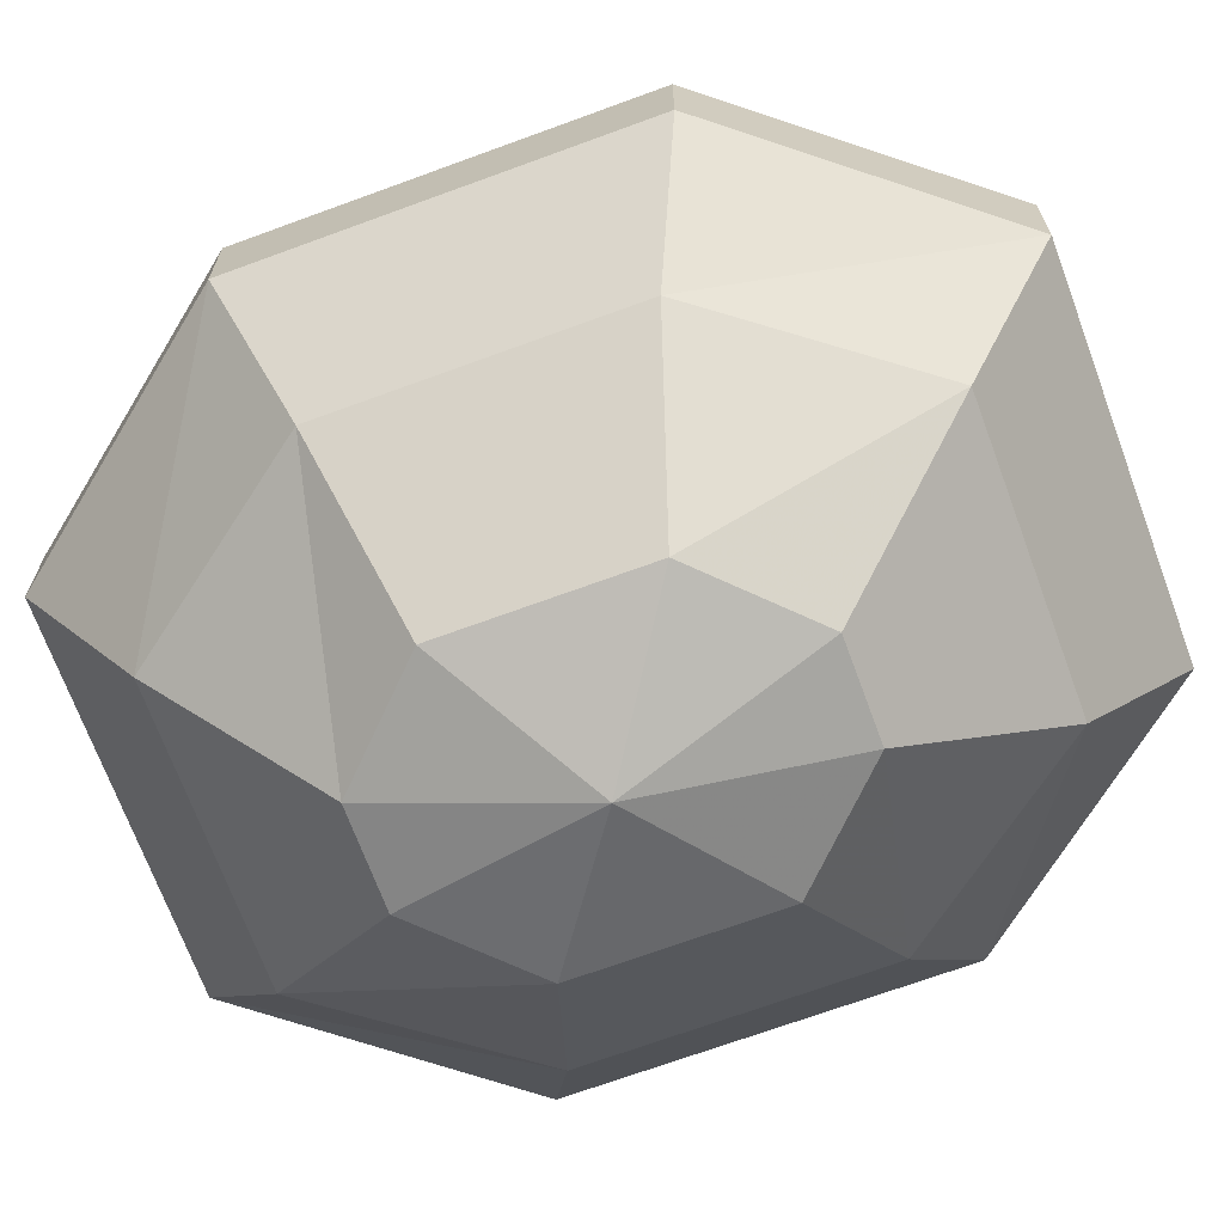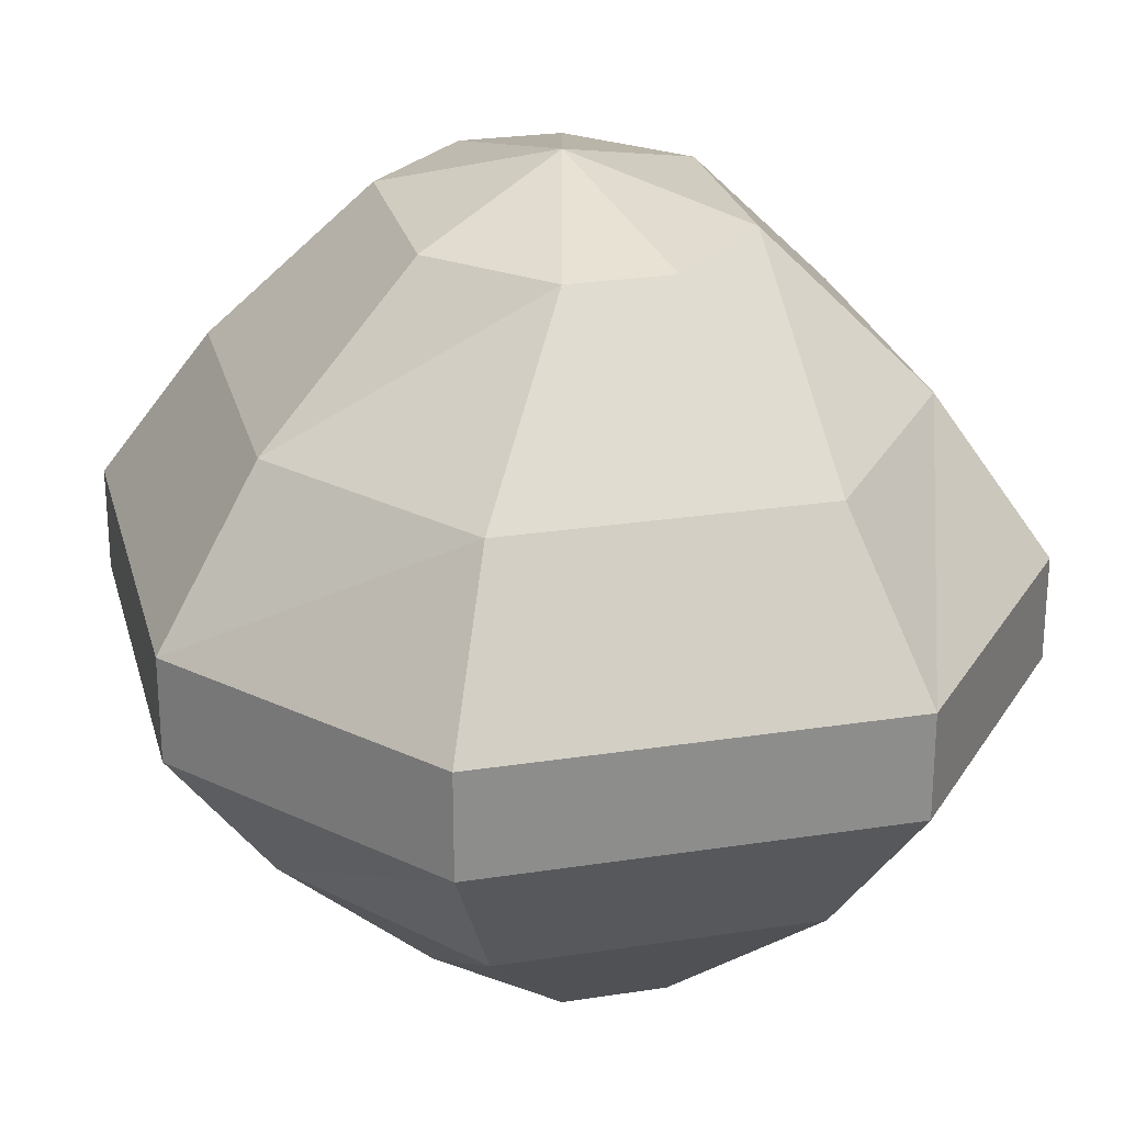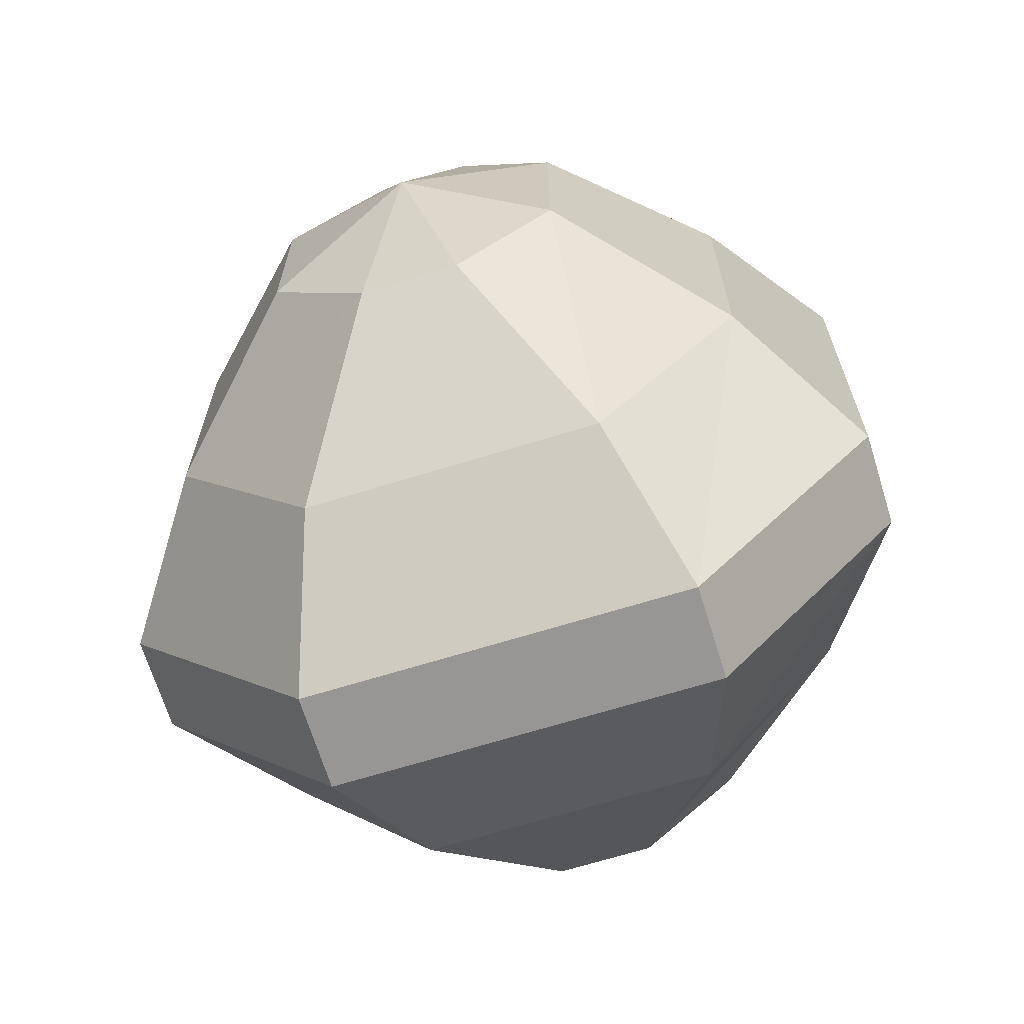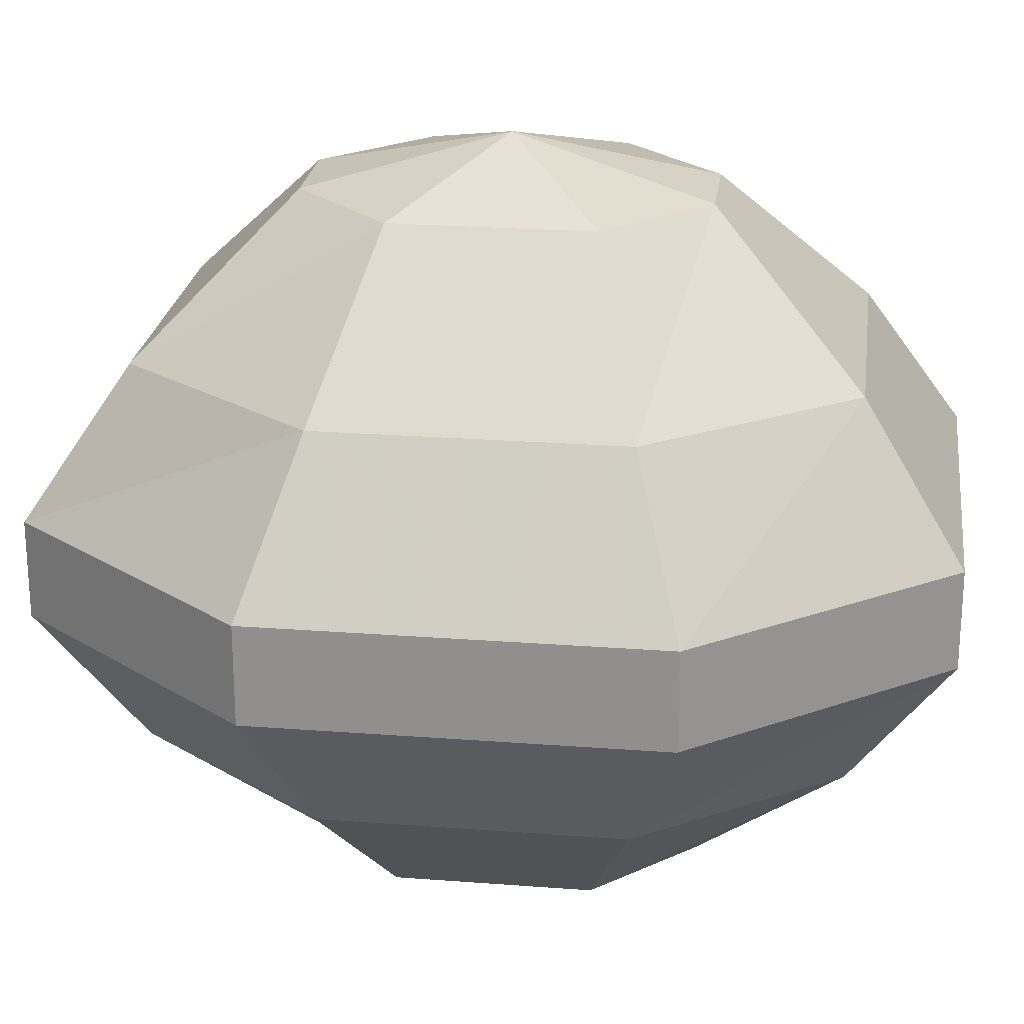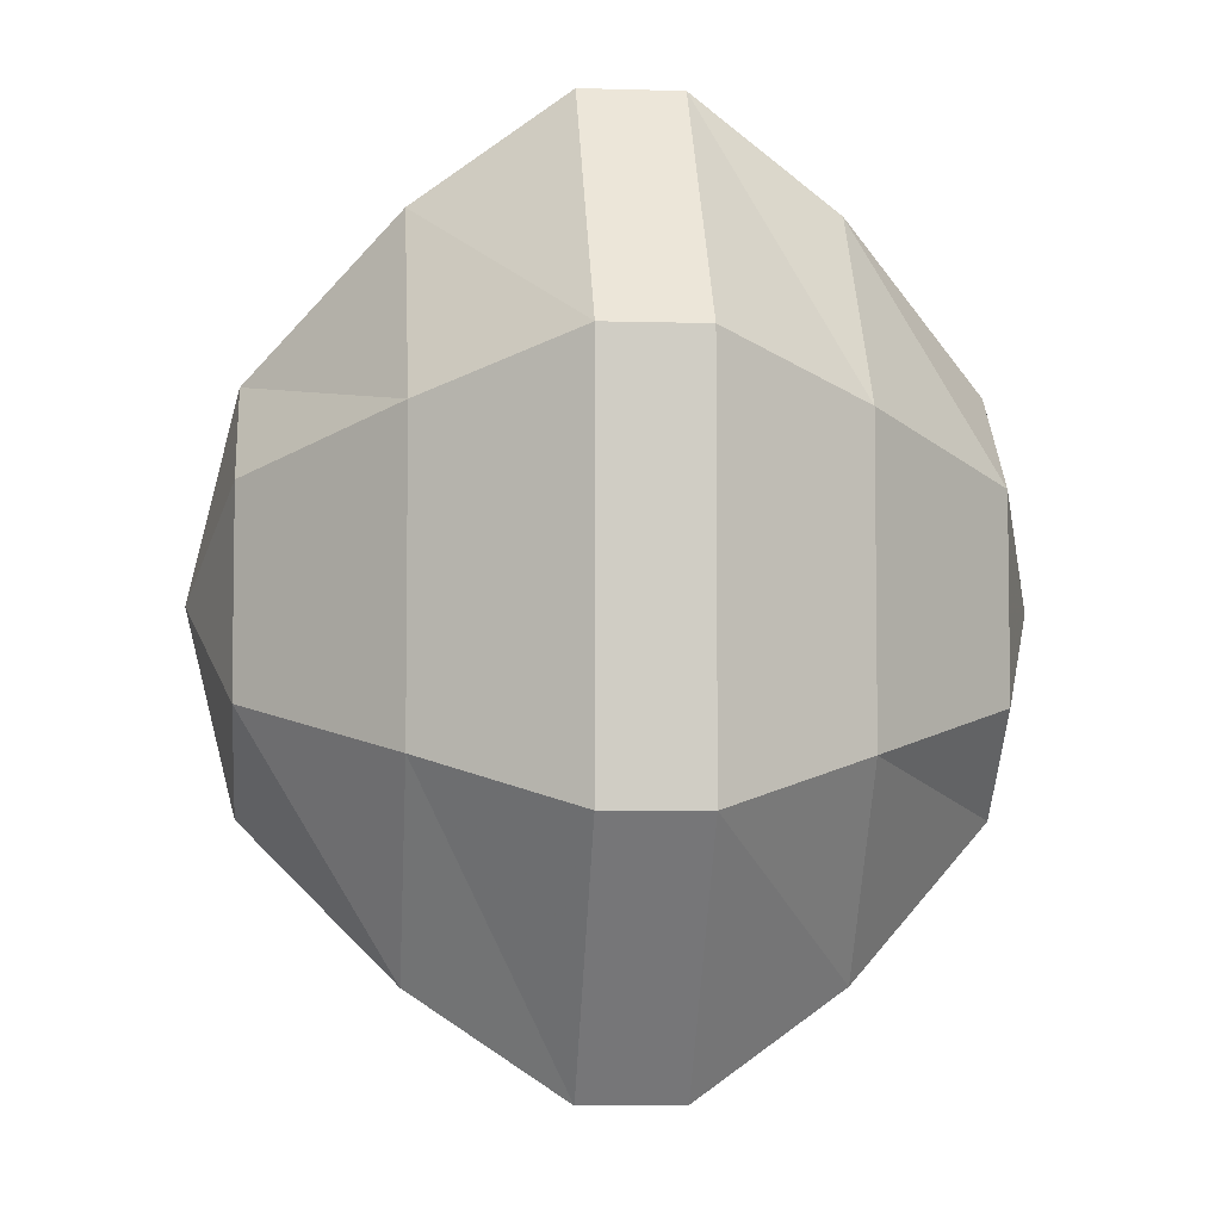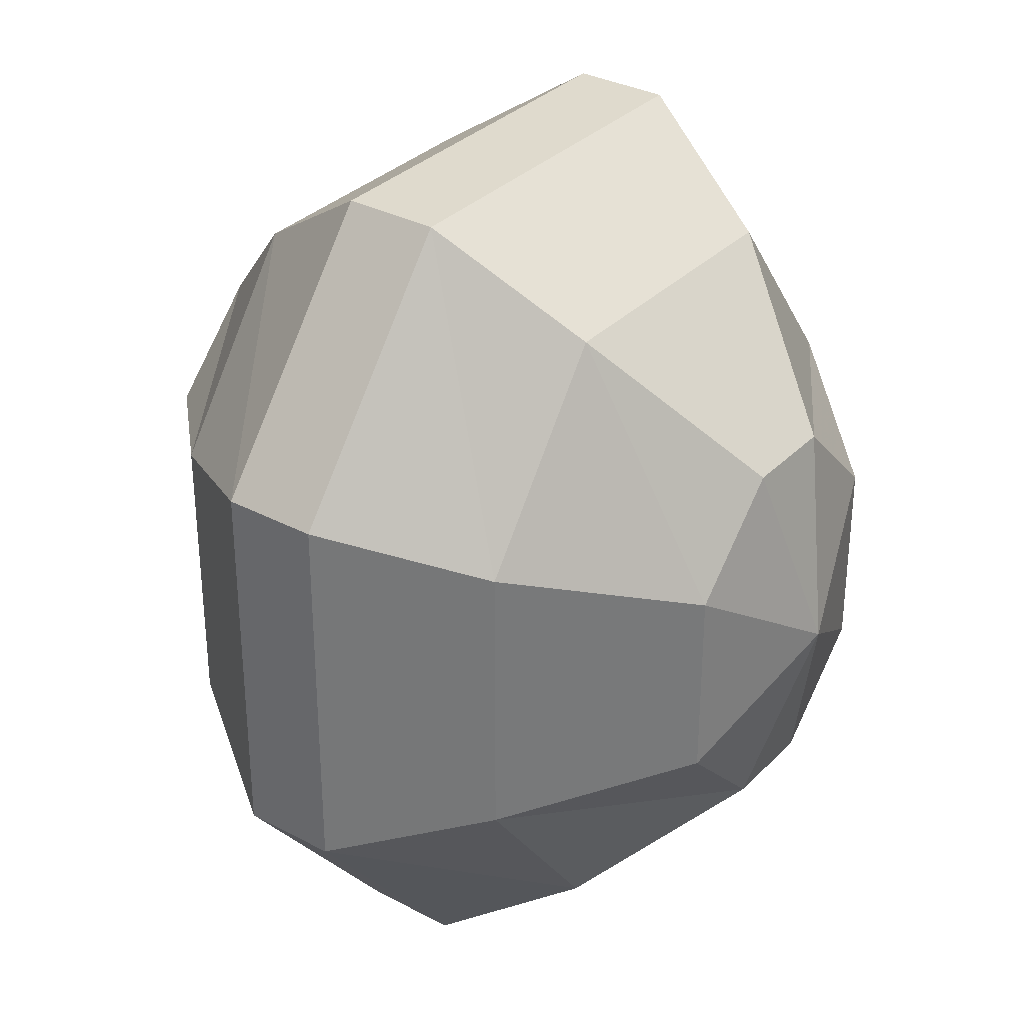
<metadata>
{"format":"obj","ext":"obj","renderer":"f3d","projection":"perspective","resolution":1024,"background":"white","views":[{"elev":-69.3,"azim":-69.8,"up":"+Y"},{"elev":25.5,"azim":-14.0,"up":"+Y"},{"elev":-67.8,"azim":-162.8,"up":"+Z"},{"elev":23.4,"azim":97.4,"up":"+Y"},{"elev":-5.4,"azim":84.7,"up":"+Z"},{"elev":32.7,"azim":-53.6,"up":"+Z"}]}
</metadata>
<code>
v -0.02344 -0.8203 0.007812
v -0.04688 -0.7969 0.007812
v -0.04688 -0.7969 -0.03125
v -0.02344 -0.8203 -0.03125
v 0 -0.7969 0.007812
v -0.02344 -0.7734 0.007812
v -0.02344 -0.7734 -0.03125
v 0 -0.7969 -0.03125
v -0.02344 -0.8281 0.01562
v -0.05469 -0.7969 0.01562
v -0.05469 -0.7969 -0.03906
v -0.02344 -0.8281 -0.03906
v 0.007812 -0.7969 0.01562
v -0.02344 -0.7656 0.01562
v -0.02344 -0.7656 -0.03906
v 0.007812 -0.7969 -0.03906
v -0.02344 -0.8125 0
v -0.03906 -0.7969 0
v -0.03906 -0.7969 -0.02344
v -0.02344 -0.8125 -0.02344
v -0.007812 -0.7969 0
v -0.02344 -0.7812 0
v -0.02344 -0.7812 -0.02344
v -0.007812 -0.7969 -0.02344
v -0.01562 -0.8516 -0.03906
v -0.03125 -0.8516 -0.03906
v -0.02344 -0.8594 -0.007812
v 0 -0.8516 -0.02344
v 0 -0.8281 -0.0625
v -0.04688 -0.8281 -0.0625
v -0.07031 -0.8281 -0.03125
v -0.04688 -0.8516 -0.02344
v -0.04688 -0.8516 0.007812
v -0.03125 -0.8516 0.02344
v -0.01562 -0.8516 0.02344
v 0 -0.8516 0.007812
v 0.02344 -0.8281 -0.03125
v 0.007812 -0.8047 -0.07812
v -0.05469 -0.8047 -0.07812
v -0.08594 -0.8047 -0.03906
v -0.07031 -0.8281 0.01562
v 0.02344 -0.8281 0.01562
v 0.03906 -0.8047 -0.03906
v 0.007812 -0.7891 -0.07812
v -0.05469 -0.7891 -0.07812
v -0.08594 -0.7891 -0.03906
v -0.08594 -0.7891 0.02344
v -0.08594 -0.8047 0.02344
v -0.05469 -0.8047 0.0625
v -0.04688 -0.8281 0.04688
v 0 -0.8281 0.04688
v 0.03906 -0.8047 0.02344
v 0.03906 -0.7891 -0.03906
v 0 -0.7656 -0.0625
v -0.04688 -0.7656 -0.0625
v -0.07031 -0.7656 -0.03125
v -0.07031 -0.7656 0.01562
v -0.04688 -0.7656 0.04688
v -0.05469 -0.7891 0.0625
v 0.007812 -0.7891 0.0625
v 0.007812 -0.8047 0.0625
v 0.03906 -0.7891 0.02344
v 0.02344 -0.7656 0.01562
v 0.02344 -0.7656 -0.03125
v -0.01562 -0.7422 -0.03906
v -0.03125 -0.7422 -0.03906
v -0.04688 -0.7422 -0.02344
v -0.04688 -0.7422 0.007812
v -0.03125 -0.7422 0.02344
v -0.01562 -0.7422 0.02344
v 0 -0.7656 0.04688
v 0 -0.7422 0.007812
v -0.02344 -0.7344 -0.007812
v 0 -0.7422 -0.02344
f 1 2 3
f 1 3 4
f 1 4 5
f 1 5 2
f 2 5 6
f 2 6 7
f 2 7 3
f 3 7 4
f 4 7 8
f 4 8 5
f 5 8 6
f 6 8 7
f 9 10 11
f 9 11 12
f 9 12 13
f 9 13 10
f 10 13 14
f 10 14 15
f 10 15 11
f 11 15 12
f 12 15 16
f 12 16 13
f 13 16 14
f 14 16 15
f 17 18 19
f 17 19 20
f 17 20 21
f 17 21 18
f 18 21 22
f 18 22 23
f 18 23 19
f 19 23 20
f 20 23 24
f 20 24 21
f 21 24 22
f 22 24 23
f 25 26 27
f 25 27 28
f 25 28 29
f 25 29 26
f 26 29 30
f 26 30 31
f 26 31 32
f 26 32 27
f 27 32 33
f 27 33 34
f 27 34 35
f 27 35 36
f 27 36 28
f 28 36 37
f 28 37 29
f 29 37 38
f 29 38 30
f 30 38 39
f 30 39 40
f 30 40 31
f 31 40 41
f 31 41 33
f 31 33 32
f 36 42 37
f 37 42 43
f 37 43 38
f 38 43 44
f 38 44 45
f 38 45 39
f 39 45 46
f 39 46 40
f 40 46 47
f 40 47 48
f 40 48 41
f 41 48 49
f 41 49 50
f 41 50 33
f 33 50 34
f 34 50 51
f 34 51 35
f 35 51 42
f 35 42 36
f 42 52 43
f 43 52 53
f 43 53 44
f 44 53 54
f 44 54 45
f 45 54 55
f 45 55 56
f 45 56 46
f 46 56 57
f 46 57 47
f 47 57 58
f 47 58 59
f 47 59 48
f 48 59 49
f 49 59 60
f 49 60 61
f 49 61 50
f 50 61 51
f 51 61 52
f 51 52 42
f 52 62 53
f 53 62 63
f 53 63 64
f 53 64 54
f 54 64 65
f 54 65 55
f 55 65 66
f 55 66 67
f 55 67 56
f 56 67 68
f 56 68 57
f 57 68 69
f 57 69 58
f 58 69 70
f 58 70 71
f 58 71 59
f 59 71 60
f 60 71 63
f 60 63 62
f 60 62 61
f 61 62 52
f 72 63 71
f 72 71 70
f 72 70 73
f 72 73 74
f 72 74 64
f 72 64 63
f 64 74 65
f 65 74 73
f 65 73 66
f 66 73 67
f 67 73 68
f 68 73 69
f 69 73 70

</code>
